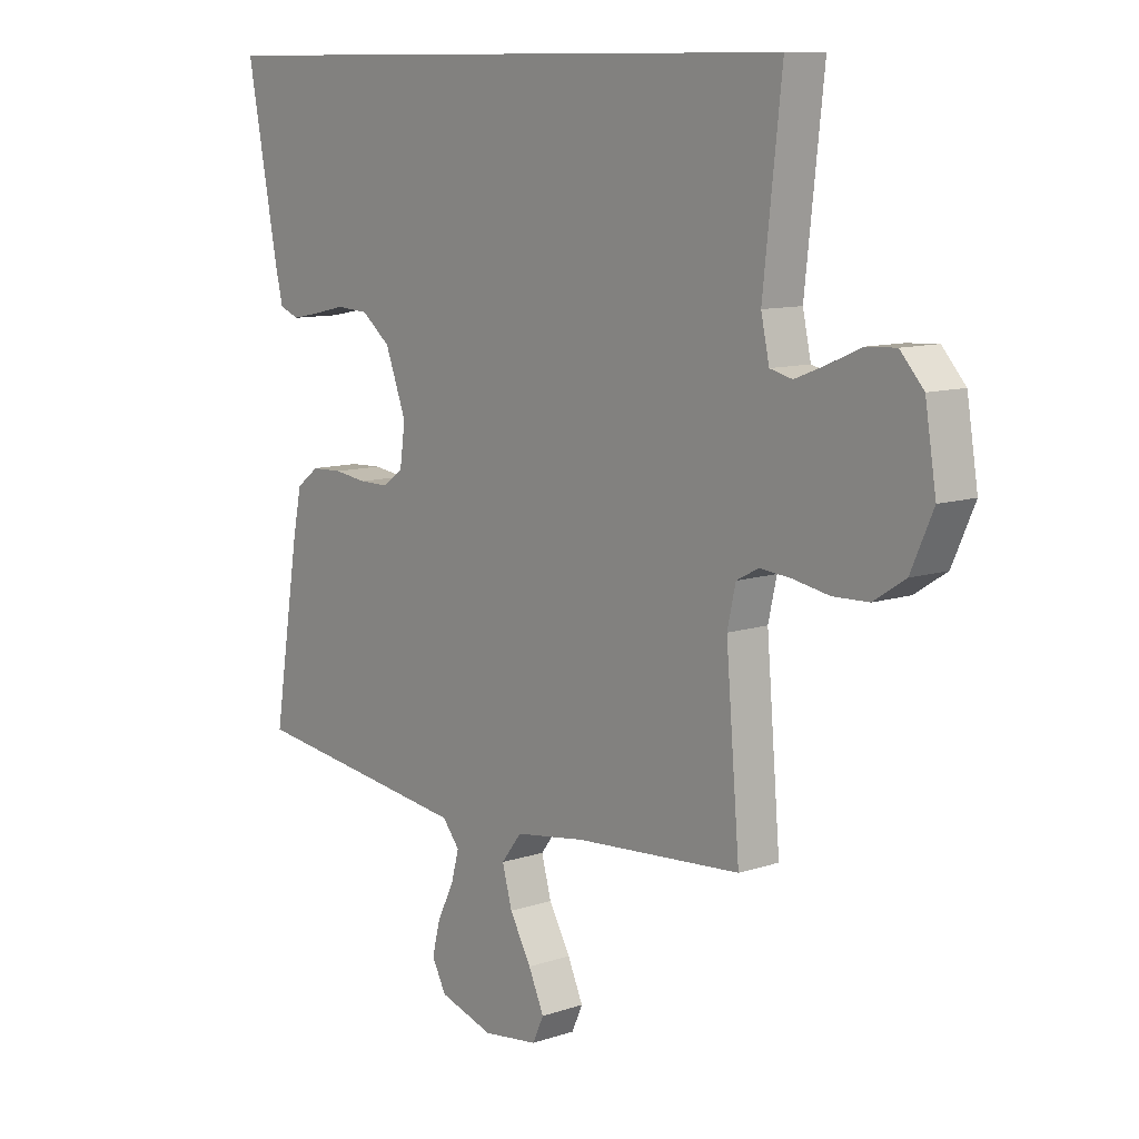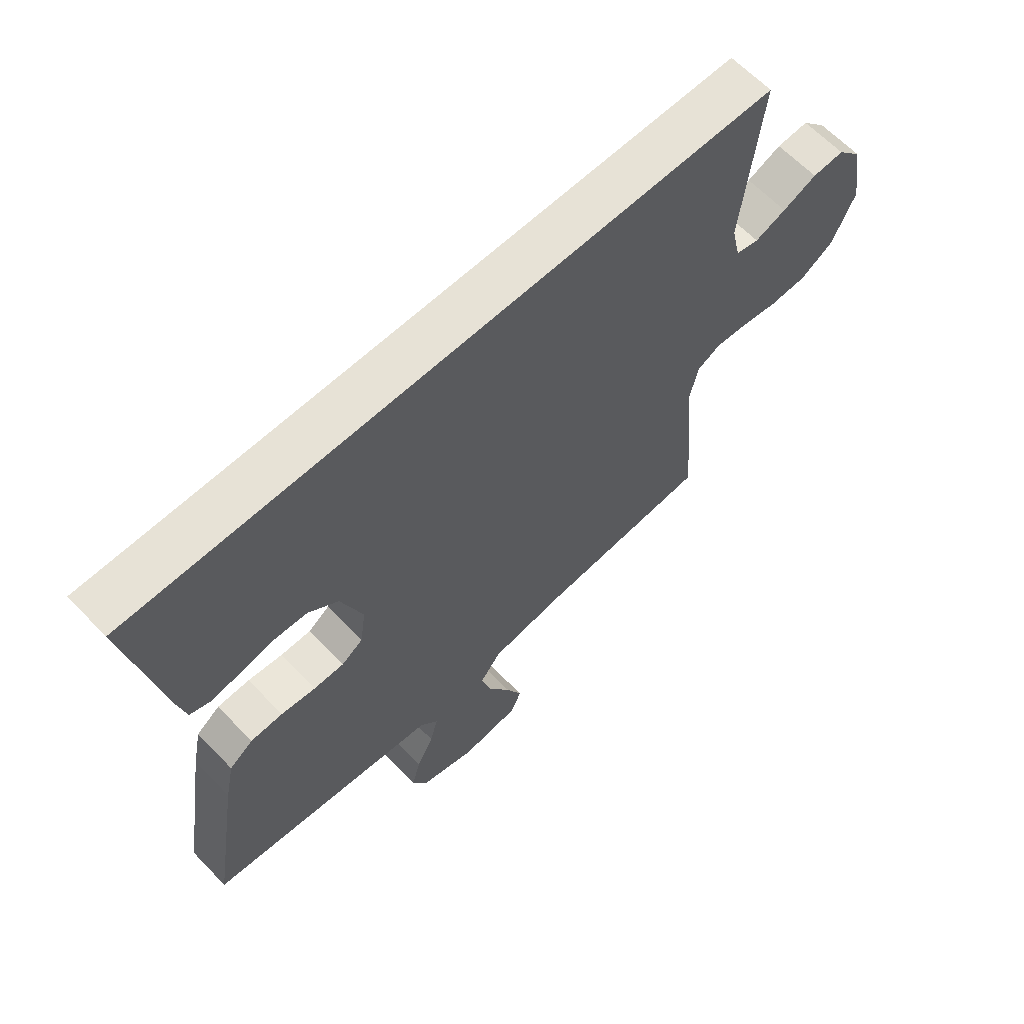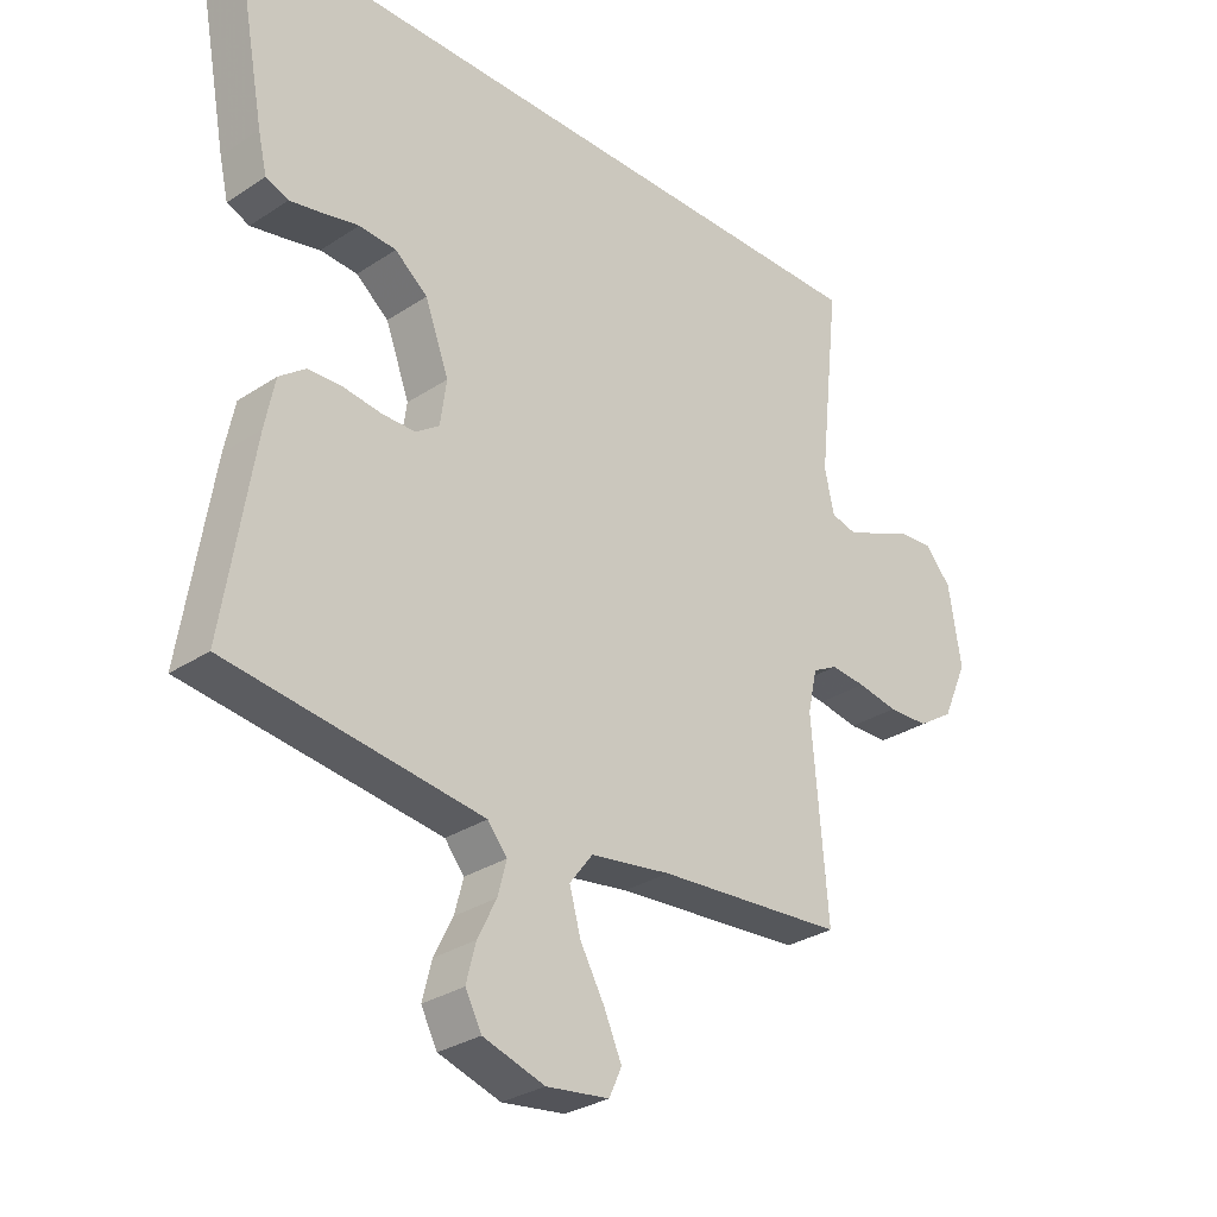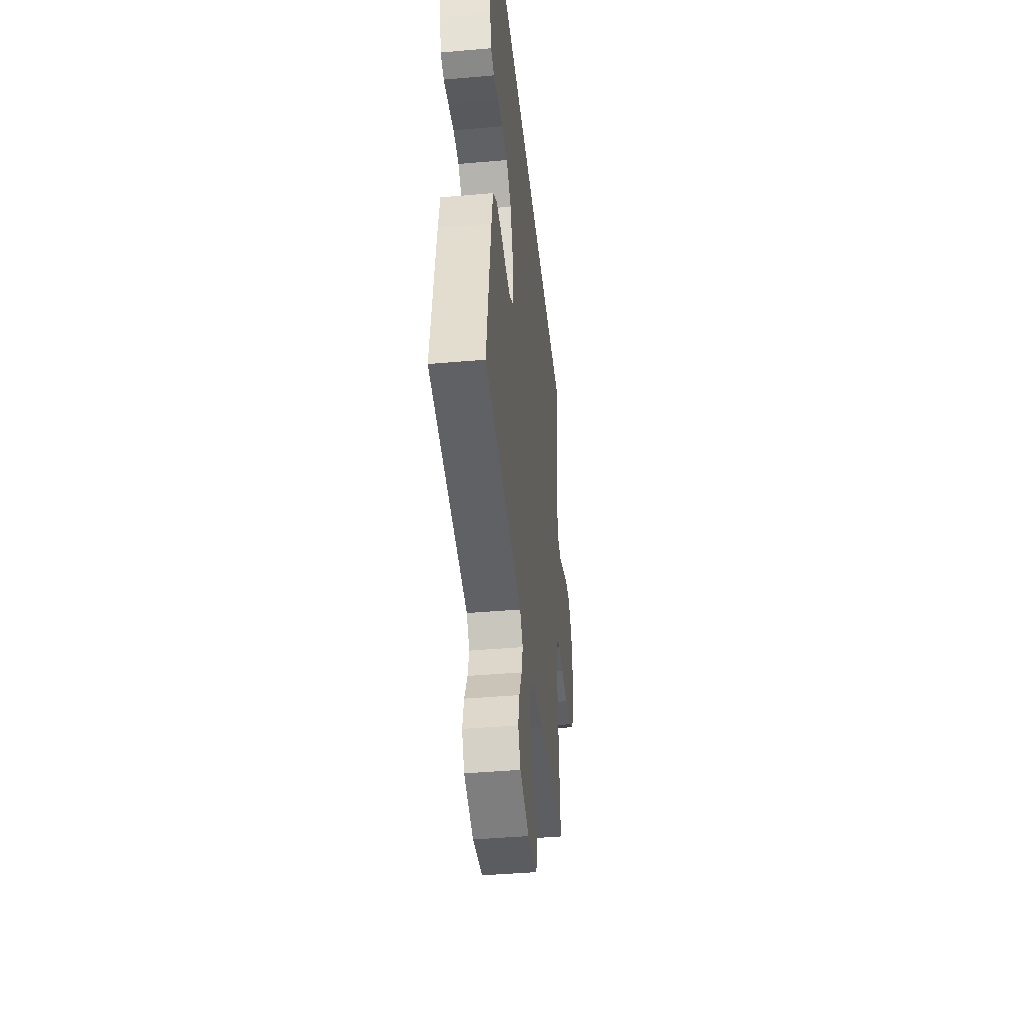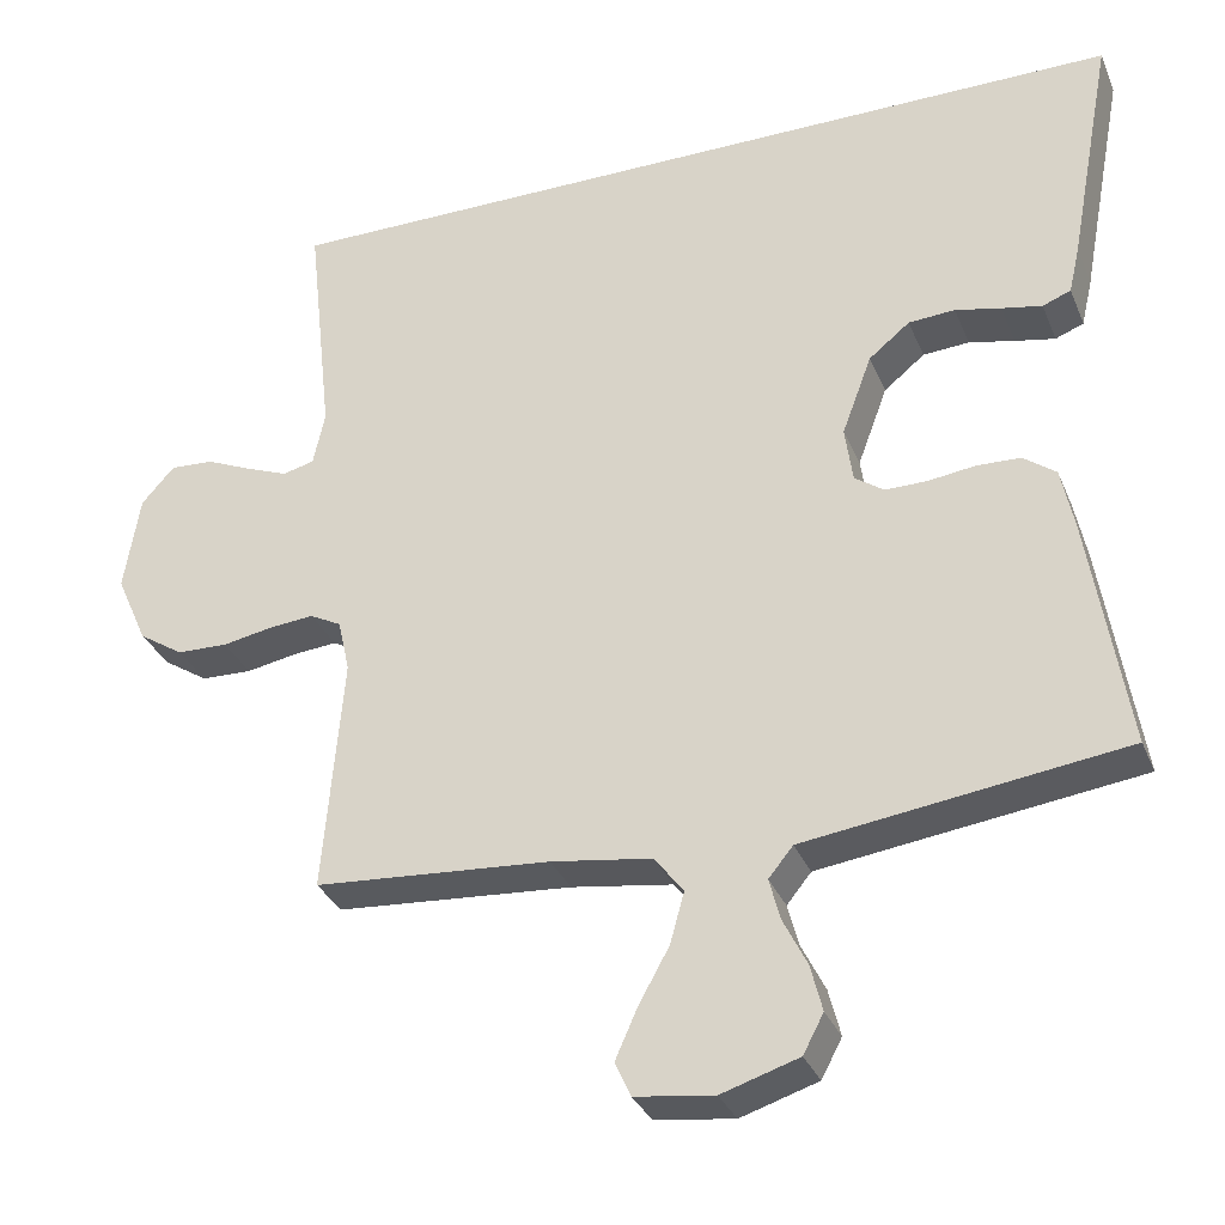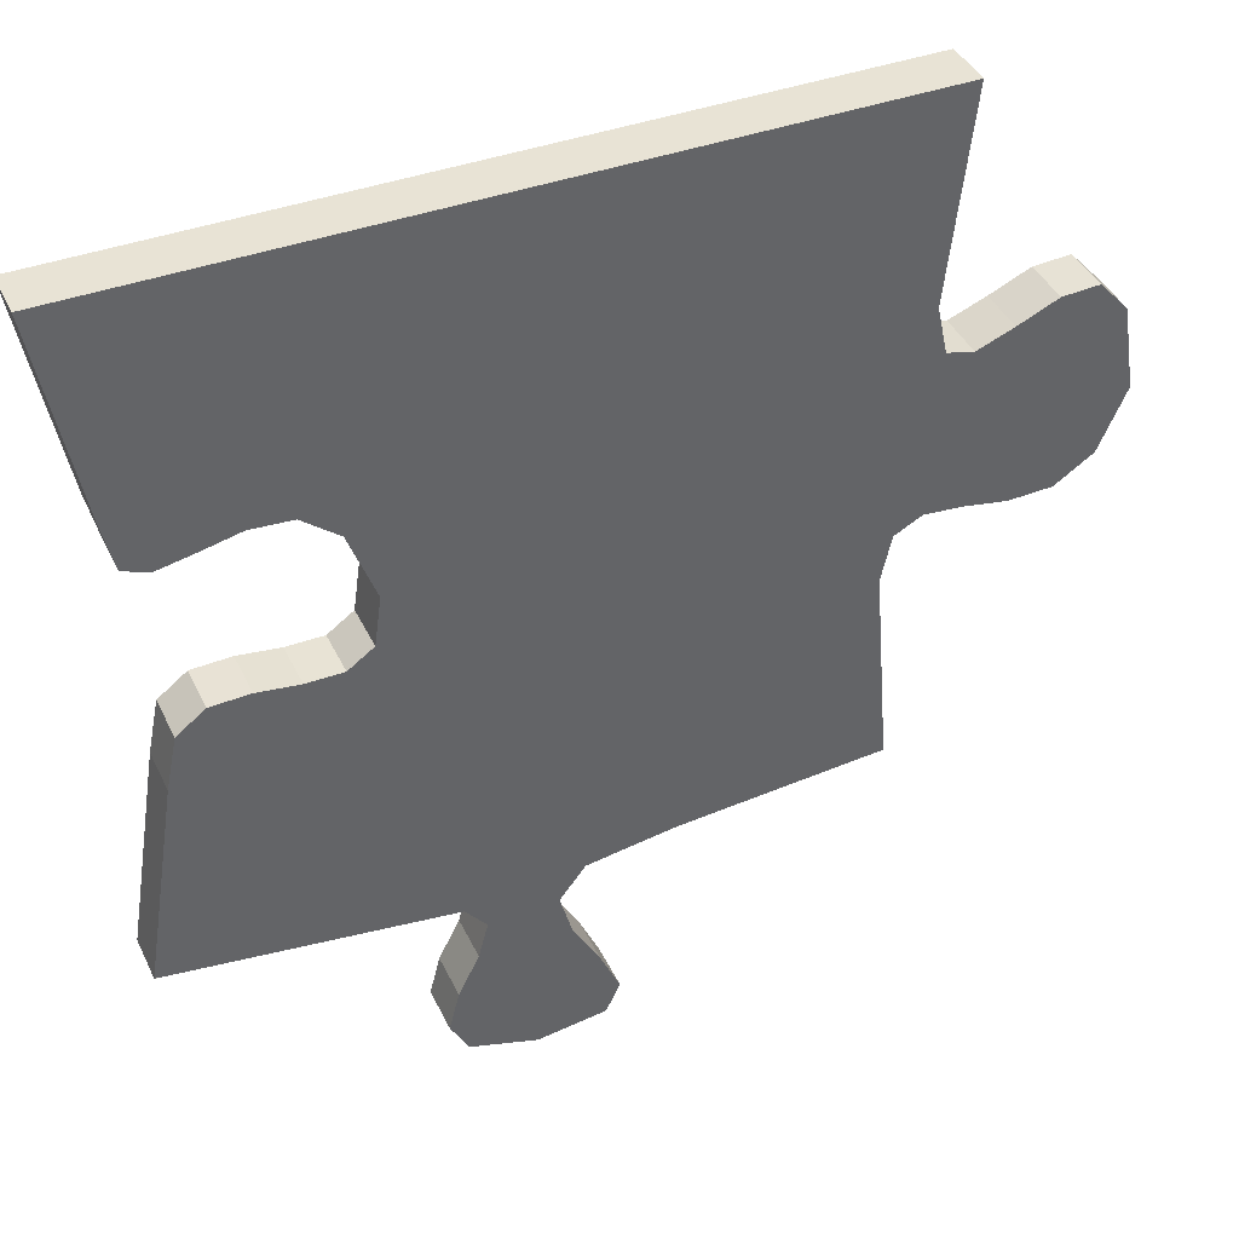
<metadata>
{"format":"obj","ext":"obj","renderer":"f3d","projection":"perspective","resolution":1024,"background":"white","views":[{"elev":10.2,"azim":49.7,"up":"+Z"},{"elev":63.5,"azim":-43.8,"up":"+Z"},{"elev":-29.9,"azim":-46.0,"up":"+Z"},{"elev":-42.1,"azim":-84.0,"up":"+Z"},{"elev":-32.2,"azim":-159.8,"up":"+Z"},{"elev":41.0,"azim":-23.9,"up":"+Z"}]}
</metadata>
<code>
v -0.5 0.07 -0.5
v -0.452 0.07 -0.2
v -0.436 0.07 -0.122
v -0.395 0.07 -0.091
v -0.339 0.07 -0.089
v -0.279 0.07 -0.097
v -0.226 0.07 -0.097
v -0.189 0.07 -0.071
v -0.179 0.07 0
v -0.217 0.07 0.102
v -0.269 0.07 0.144
v -0.328 0.07 0.148
v -0.386 0.07 0.135
v -0.437 0.07 0.125
v -0.473 0.07 0.139
v -0.487 0.07 0.2
v -0.543 0.07 0.5
v 0.561 0.07 0.5
v 0.528 0.07 0.2
v 0.543 0.07 0.131
v 0.583 0.07 0.121
v 0.637 0.07 0.142
v 0.696 0.07 0.168
v 0.751 0.07 0.171
v 0.793 0.07 0.124
v 0.813 0.07 0
v 0.773 0.07 -0.09
v 0.716 0.07 -0.127
v 0.651 0.07 -0.129
v 0.586 0.07 -0.117
v 0.53 0.07 -0.112
v 0.49 0.07 -0.133
v 0.475 0.07 -0.2
v 0.5 0.07 -0.5
v 0.2 0.07 -0.522
v 0.072 0.07 -0.541
v 0.035 0.07 -0.589
v 0.053 0.07 -0.654
v 0.092 0.07 -0.724
v 0.12 0.07 -0.787
v 0.1 0.07 -0.831
v 0 0.07 -0.844
v -0.098 0.07 -0.813
v -0.124 0.07 -0.764
v -0.109 0.07 -0.705
v -0.079 0.07 -0.645
v -0.065 0.07 -0.592
v -0.096 0.07 -0.554
v -0.2 0.07 -0.54
v -0.5 0 -0.5
v -0.452 0 -0.2
v -0.436 0 -0.122
v -0.395 0 -0.091
v -0.339 0 -0.089
v -0.279 0 -0.097
v -0.226 0 -0.097
v -0.189 0 -0.071
v -0.179 0 0
v -0.217 0 0.102
v -0.269 0 0.144
v -0.328 0 0.148
v -0.386 0 0.135
v -0.437 0 0.125
v -0.473 0 0.139
v -0.487 0 0.2
v -0.543 0 0.5
v 0.561 0 0.5
v 0.528 0 0.2
v 0.543 0 0.131
v 0.583 0 0.121
v 0.637 0 0.142
v 0.696 0 0.168
v 0.751 0 0.171
v 0.793 0 0.124
v 0.813 0 0
v 0.773 0 -0.09
v 0.716 0 -0.127
v 0.651 0 -0.129
v 0.586 0 -0.117
v 0.53 0 -0.112
v 0.49 0 -0.133
v 0.475 0 -0.2
v 0.5 0 -0.5
v 0.2 0 -0.522
v 0.072 0 -0.541
v 0.035 0 -0.589
v 0.053 0 -0.654
v 0.092 0 -0.724
v 0.12 0 -0.787
v 0.1 0 -0.831
v 0 0 -0.844
v -0.098 0 -0.813
v -0.124 0 -0.764
v -0.109 0 -0.705
v -0.079 0 -0.645
v -0.065 0 -0.592
v -0.096 0 -0.554
v -0.2 0 -0.54
f 43 44 45 46
f 43 46 47
f 42 43 47
f 41 42 47
f 38 39 40 41
f 37 38 41 47
f 36 37 47 48
f 33 34 35
f 32 33 35 36
f 27 28 29 30
f 27 30 31
f 26 27 31
f 25 26 31
f 22 23 24 25
f 21 22 25 31
f 20 21 31 32
f 16 17 18 19
f 12 13 14 15
f 12 15 16
f 11 12 16 19
f 3 4 5 6
f 3 6 7
f 49 1 2 3
f 49 3 7
f 48 49 7 8
f 36 48 8 9
f 32 36 9 10
f 19 20 32
f 10 11 19 32
f 95 94 93 92
f 96 95 92
f 96 92 91
f 96 91 90
f 90 89 88 87
f 96 90 87 86
f 97 96 86 85
f 84 83 82
f 85 84 82 81
f 79 78 77 76
f 80 79 76
f 80 76 75
f 80 75 74
f 74 73 72 71
f 80 74 71 70
f 81 80 70 69
f 68 67 66 65
f 64 63 62 61
f 65 64 61
f 68 65 61 60
f 55 54 53 52
f 56 55 52
f 52 51 50 98
f 56 52 98
f 57 56 98 97
f 58 57 97 85
f 59 58 85 81
f 81 69 68
f 81 68 60 59
f 1 50 51 2
f 2 51 52 3
f 3 52 53 4
f 4 53 54 5
f 5 54 55 6
f 6 55 56 7
f 7 56 57 8
f 8 57 58 9
f 9 58 59 10
f 10 59 60 11
f 11 60 61 12
f 12 61 62 13
f 13 62 63 14
f 14 63 64 15
f 15 64 65 16
f 16 65 66 17
f 17 66 67 18
f 18 67 68 19
f 19 68 69 20
f 20 69 70 21
f 21 70 71 22
f 22 71 72 23
f 23 72 73 24
f 24 73 74 25
f 25 74 75 26
f 26 75 76 27
f 27 76 77 28
f 28 77 78 29
f 29 78 79 30
f 30 79 80 31
f 31 80 81 32
f 32 81 82 33
f 33 82 83 34
f 34 83 84 35
f 35 84 85 36
f 36 85 86 37
f 37 86 87 38
f 38 87 88 39
f 39 88 89 40
f 40 89 90 41
f 41 90 91 42
f 42 91 92 43
f 43 92 93 44
f 44 93 94 45
f 45 94 95 46
f 46 95 96 47
f 47 96 97 48
f 48 97 98 49
f 49 98 50 1

</code>
